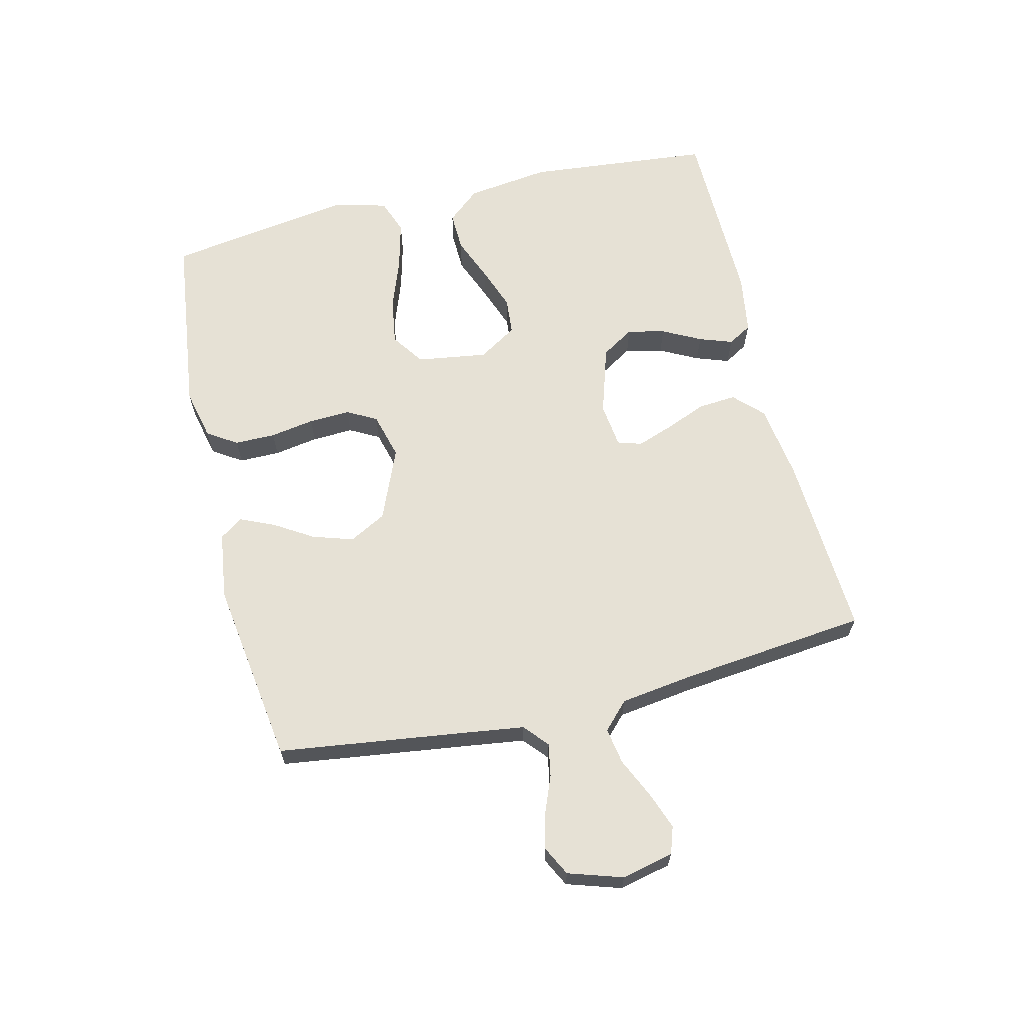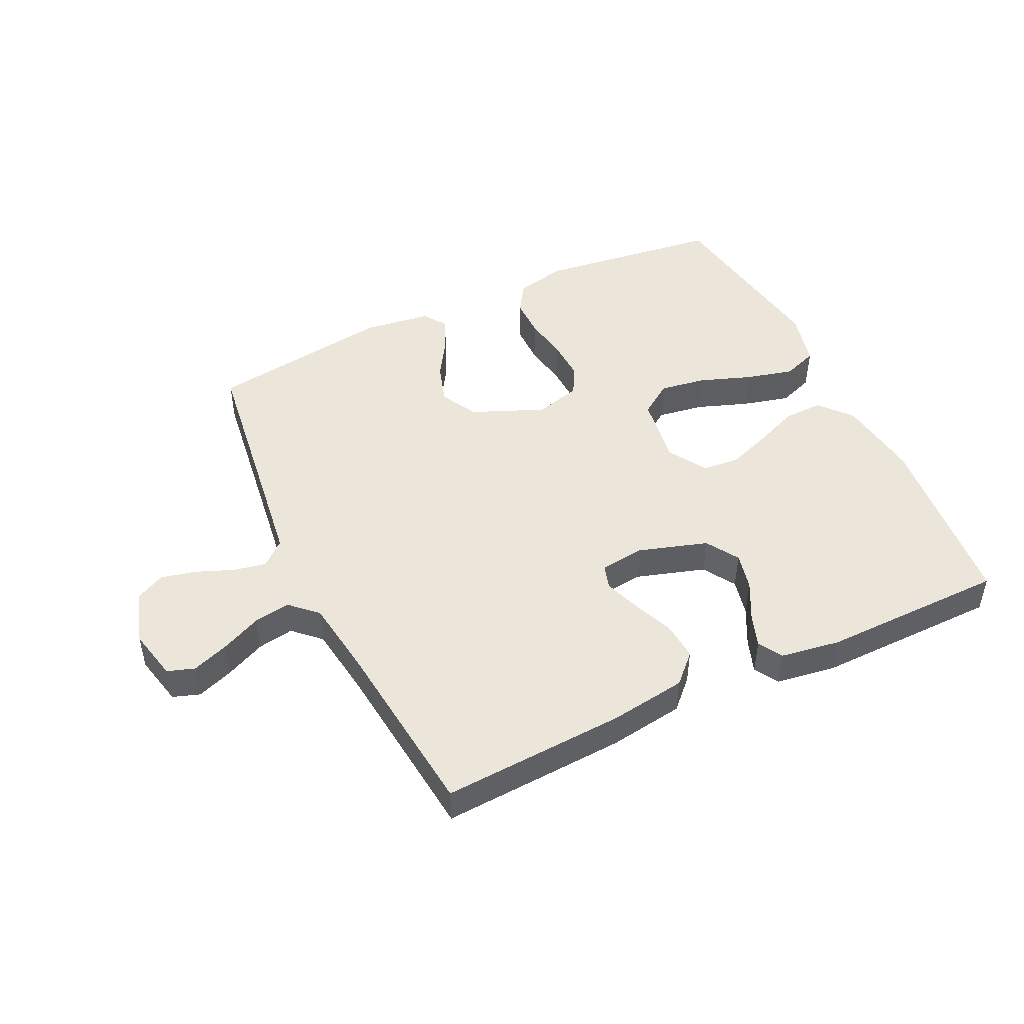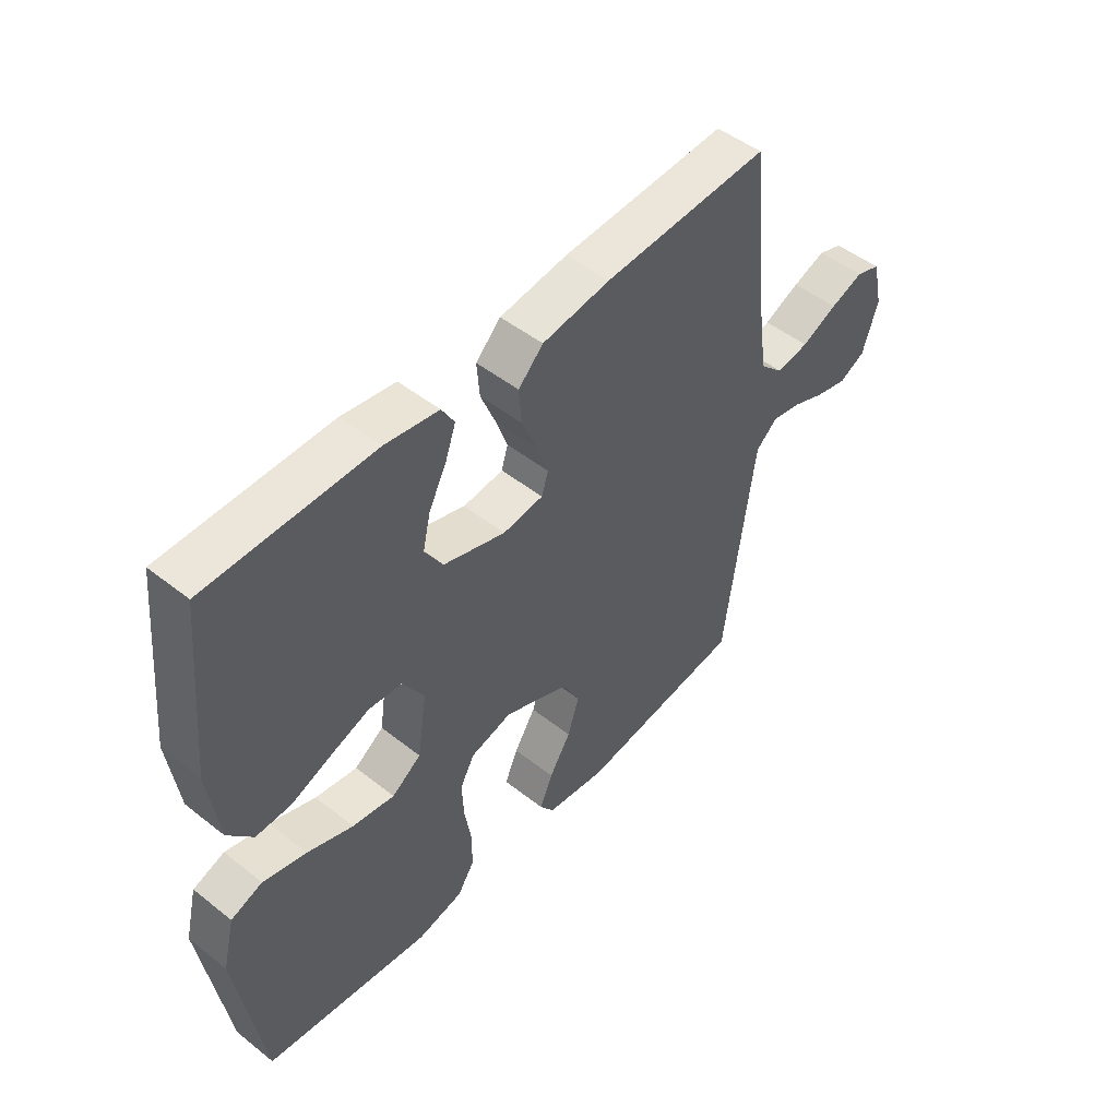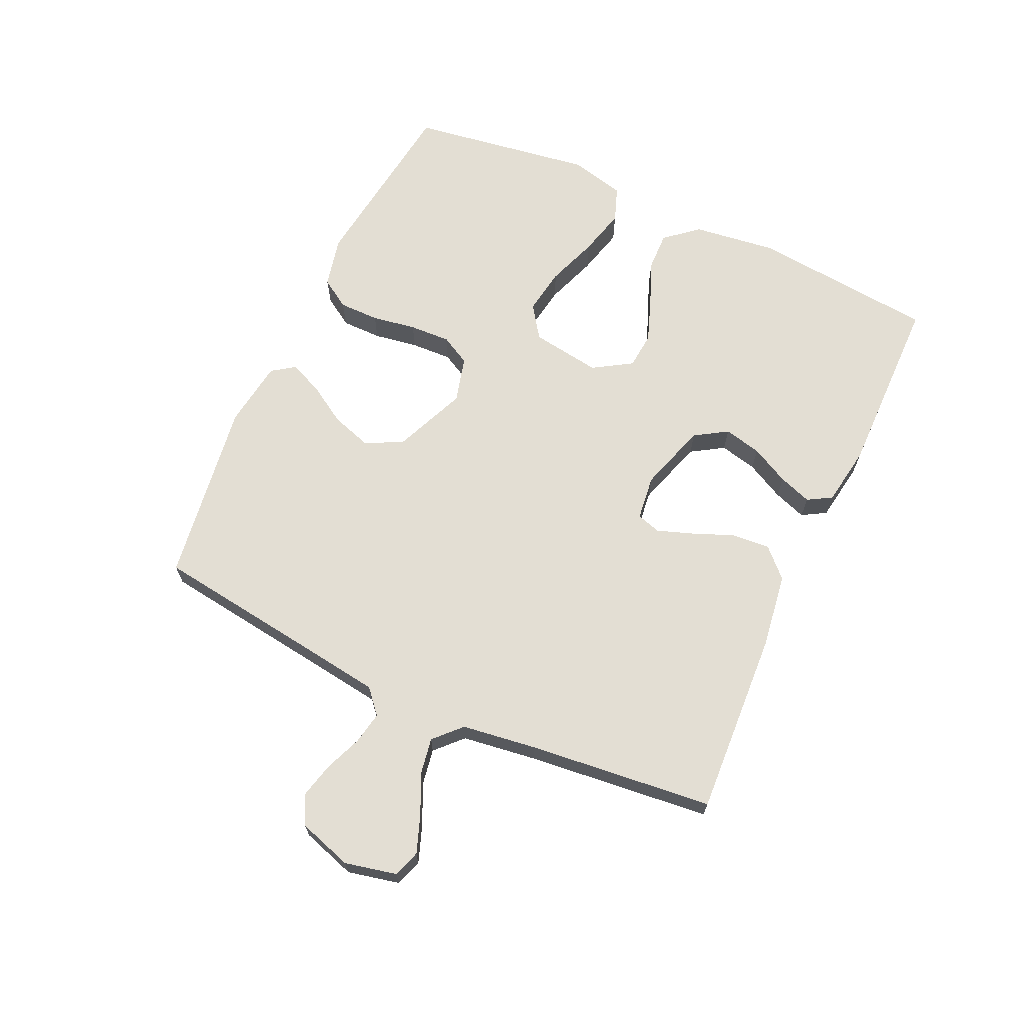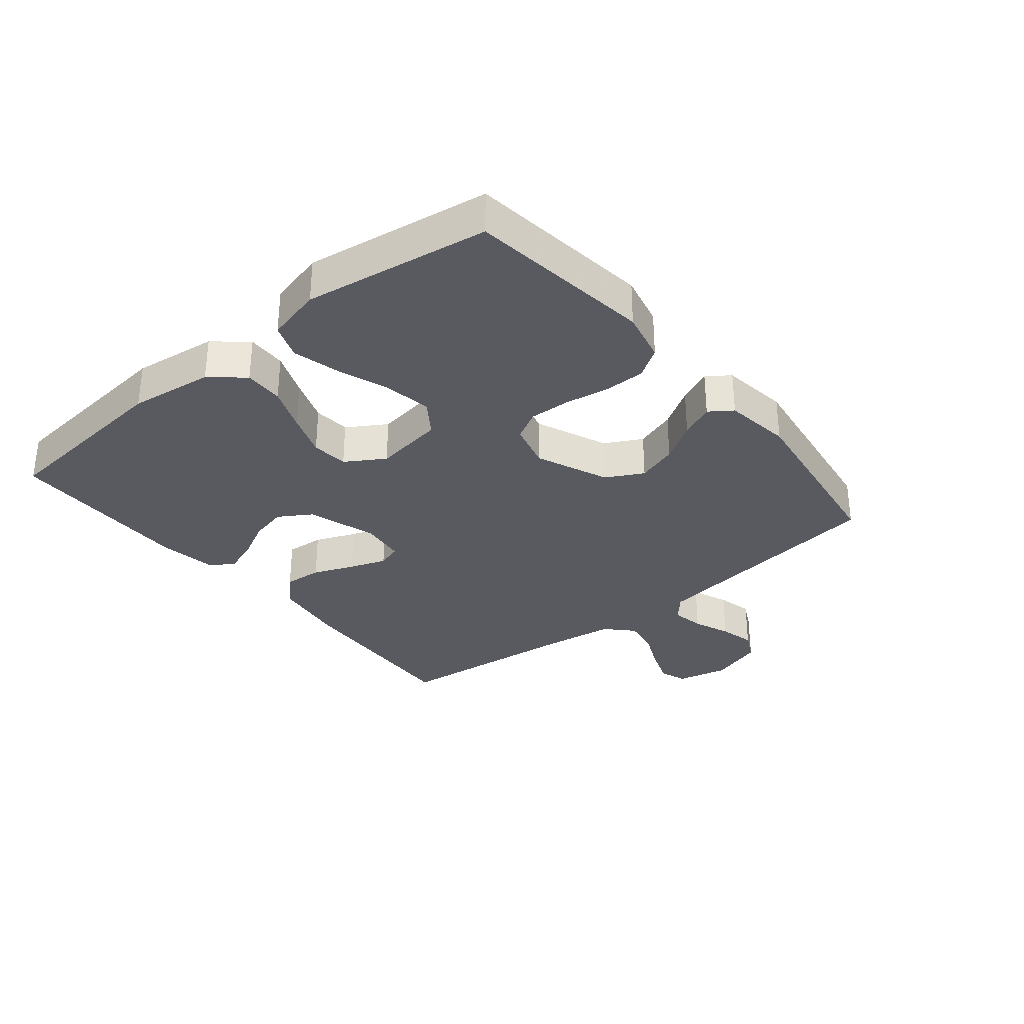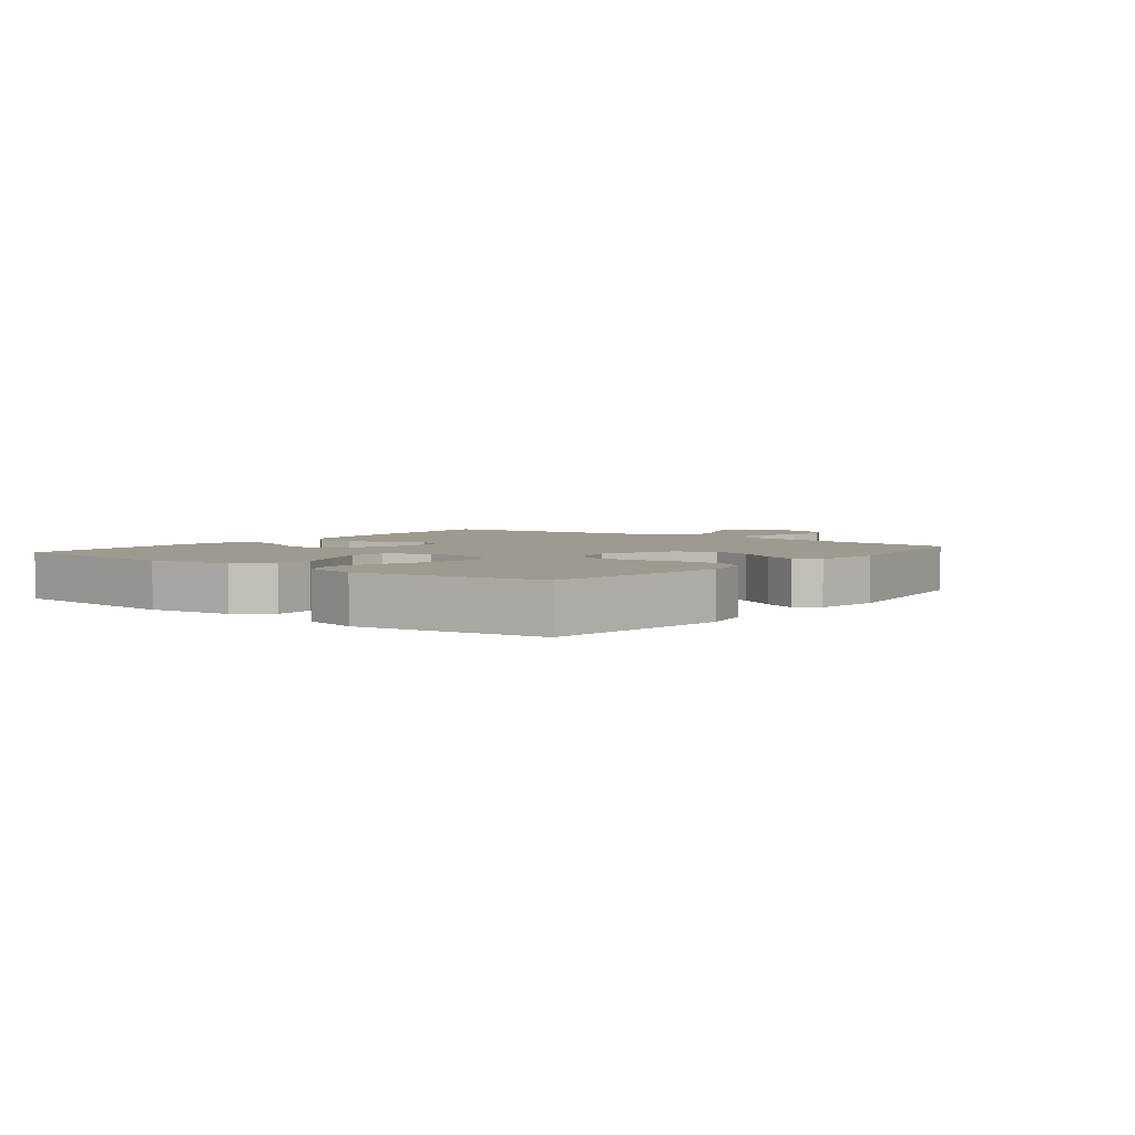
<metadata>
{"format":"obj","ext":"obj","renderer":"f3d","projection":"perspective","resolution":1024,"background":"white","views":[{"elev":64.6,"azim":-103.5,"up":"+Y"},{"elev":47.6,"azim":-25.5,"up":"+Y"},{"elev":49.0,"azim":131.2,"up":"+Z"},{"elev":67.2,"azim":-65.2,"up":"+Y"},{"elev":-31.9,"azim":129.3,"up":"+Y"},{"elev":3.6,"azim":127.9,"up":"+Y"}]}
</metadata>
<code>
v 0.5 0.07 -0.5
v 0.2 0.07 -0.538
v 0.117 0.07 -0.519
v 0.086 0.07 -0.471
v 0.086 0.07 -0.405
v 0.098 0.07 -0.333
v 0.101 0.07 -0.266
v 0.075 0.07 -0.218
v 0 0.07 -0.198
v -0.117 0.07 -0.247
v -0.149 0.07 -0.307
v -0.128 0.07 -0.373
v -0.089 0.07 -0.436
v -0.065 0.07 -0.491
v -0.091 0.07 -0.528
v -0.2 0.07 -0.543
v -0.5 0.07 -0.5
v -0.54 0.07 -0.2
v -0.554 0.07 -0.098
v -0.593 0.07 -0.064
v -0.646 0.07 -0.074
v -0.706 0.07 -0.098
v -0.764 0.07 -0.112
v -0.811 0.07 -0.088
v -0.839 0.07 0
v -0.82 0.07 0.084
v -0.776 0.07 0.099
v -0.716 0.07 0.077
v -0.651 0.07 0.047
v -0.592 0.07 0.037
v -0.549 0.07 0.078
v -0.532 0.07 0.2
v -0.5 0.07 0.5
v -0.2 0.07 0.483
v -0.077 0.07 0.465
v -0.032 0.07 0.42
v -0.037 0.07 0.358
v -0.064 0.07 0.292
v -0.085 0.07 0.233
v -0.073 0.07 0.194
v 0 0.07 0.185
v 0.112 0.07 0.22
v 0.145 0.07 0.273
v 0.131 0.07 0.334
v 0.099 0.07 0.396
v 0.08 0.07 0.45
v 0.103 0.07 0.489
v 0.2 0.07 0.504
v 0.5 0.07 0.5
v 0.529 0.07 0.2
v 0.511 0.07 0.064
v 0.466 0.07 0.011
v 0.402 0.07 0.013
v 0.33 0.07 0.042
v 0.259 0.07 0.068
v 0.199 0.07 0.063
v 0.16 0.07 0
v 0.177 0.07 -0.114
v 0.23 0.07 -0.151
v 0.306 0.07 -0.139
v 0.389 0.07 -0.109
v 0.467 0.07 -0.089
v 0.524 0.07 -0.11
v 0.546 0.07 -0.2
v 0.5 0 -0.5
v 0.2 0 -0.538
v 0.117 0 -0.519
v 0.086 0 -0.471
v 0.086 0 -0.405
v 0.098 0 -0.333
v 0.101 0 -0.266
v 0.075 0 -0.218
v 0 0 -0.198
v -0.117 0 -0.247
v -0.149 0 -0.307
v -0.128 0 -0.373
v -0.089 0 -0.436
v -0.065 0 -0.491
v -0.091 0 -0.528
v -0.2 0 -0.543
v -0.5 0 -0.5
v -0.54 0 -0.2
v -0.554 0 -0.098
v -0.593 0 -0.064
v -0.646 0 -0.074
v -0.706 0 -0.098
v -0.764 0 -0.112
v -0.811 0 -0.088
v -0.839 0 0
v -0.82 0 0.084
v -0.776 0 0.099
v -0.716 0 0.077
v -0.651 0 0.047
v -0.592 0 0.037
v -0.549 0 0.078
v -0.532 0 0.2
v -0.5 0 0.5
v -0.2 0 0.483
v -0.077 0 0.465
v -0.032 0 0.42
v -0.037 0 0.358
v -0.064 0 0.292
v -0.085 0 0.233
v -0.073 0 0.194
v 0 0 0.185
v 0.112 0 0.22
v 0.145 0 0.273
v 0.131 0 0.334
v 0.099 0 0.396
v 0.08 0 0.45
v 0.103 0 0.489
v 0.2 0 0.504
v 0.5 0 0.5
v 0.529 0 0.2
v 0.511 0 0.064
v 0.466 0 0.011
v 0.402 0 0.013
v 0.33 0 0.042
v 0.259 0 0.068
v 0.199 0 0.063
v 0.16 0 0
v 0.177 0 -0.114
v 0.23 0 -0.151
v 0.306 0 -0.139
v 0.389 0 -0.109
v 0.467 0 -0.089
v 0.524 0 -0.11
v 0.546 0 -0.2
f 4 5 6
f 3 4 6
f 2 3 6
f 1 2 6
f 64 1 6
f 63 64 6
f 62 63 6
f 61 62 6
f 60 61 6
f 59 60 6 7
f 58 59 7 8
f 57 58 8 9
f 56 57 9 10
f 52 53 54
f 51 52 54
f 50 51 54
f 49 50 54
f 48 49 54
f 47 48 54
f 46 47 54
f 45 46 54
f 44 45 54
f 43 44 54 55
f 42 43 55 56
f 36 37 38
f 35 36 38
f 34 35 38
f 33 34 38
f 32 33 38
f 31 32 38 39
f 30 31 39 40
f 27 28 29
f 26 27 29
f 25 26 29
f 24 25 29
f 23 24 29
f 22 23 29
f 21 22 29
f 20 21 29 30
f 30 40 41
f 20 30 41
f 19 20 41
f 16 17 18
f 15 16 18
f 14 15 18
f 13 14 18
f 12 13 18
f 11 12 18 19
f 42 56 10
f 41 42 10
f 19 41 10
f 10 11 19
f 70 69 68
f 70 68 67
f 70 67 66
f 70 66 65
f 70 65 128
f 70 128 127
f 70 127 126
f 70 126 125
f 70 125 124
f 71 70 124 123
f 72 71 123 122
f 73 72 122 121
f 74 73 121 120
f 118 117 116
f 118 116 115
f 118 115 114
f 118 114 113
f 118 113 112
f 118 112 111
f 118 111 110
f 118 110 109
f 118 109 108
f 119 118 108 107
f 120 119 107 106
f 102 101 100
f 102 100 99
f 102 99 98
f 102 98 97
f 102 97 96
f 103 102 96 95
f 104 103 95 94
f 93 92 91
f 93 91 90
f 93 90 89
f 93 89 88
f 93 88 87
f 93 87 86
f 93 86 85
f 94 93 85 84
f 105 104 94
f 105 94 84
f 105 84 83
f 82 81 80
f 82 80 79
f 82 79 78
f 82 78 77
f 82 77 76
f 83 82 76 75
f 74 120 106
f 74 106 105
f 74 105 83
f 83 75 74
f 1 65 66 2
f 2 66 67 3
f 3 67 68 4
f 4 68 69 5
f 5 69 70 6
f 6 70 71 7
f 7 71 72 8
f 8 72 73 9
f 9 73 74 10
f 10 74 75 11
f 11 75 76 12
f 12 76 77 13
f 13 77 78 14
f 14 78 79 15
f 15 79 80 16
f 16 80 81 17
f 17 81 82 18
f 18 82 83 19
f 19 83 84 20
f 20 84 85 21
f 21 85 86 22
f 22 86 87 23
f 23 87 88 24
f 24 88 89 25
f 25 89 90 26
f 26 90 91 27
f 27 91 92 28
f 28 92 93 29
f 29 93 94 30
f 30 94 95 31
f 31 95 96 32
f 32 96 97 33
f 33 97 98 34
f 34 98 99 35
f 35 99 100 36
f 36 100 101 37
f 37 101 102 38
f 38 102 103 39
f 39 103 104 40
f 40 104 105 41
f 41 105 106 42
f 42 106 107 43
f 43 107 108 44
f 44 108 109 45
f 45 109 110 46
f 46 110 111 47
f 47 111 112 48
f 48 112 113 49
f 49 113 114 50
f 50 114 115 51
f 51 115 116 52
f 52 116 117 53
f 53 117 118 54
f 54 118 119 55
f 55 119 120 56
f 56 120 121 57
f 57 121 122 58
f 58 122 123 59
f 59 123 124 60
f 60 124 125 61
f 61 125 126 62
f 62 126 127 63
f 63 127 128 64
f 64 128 65 1

</code>
